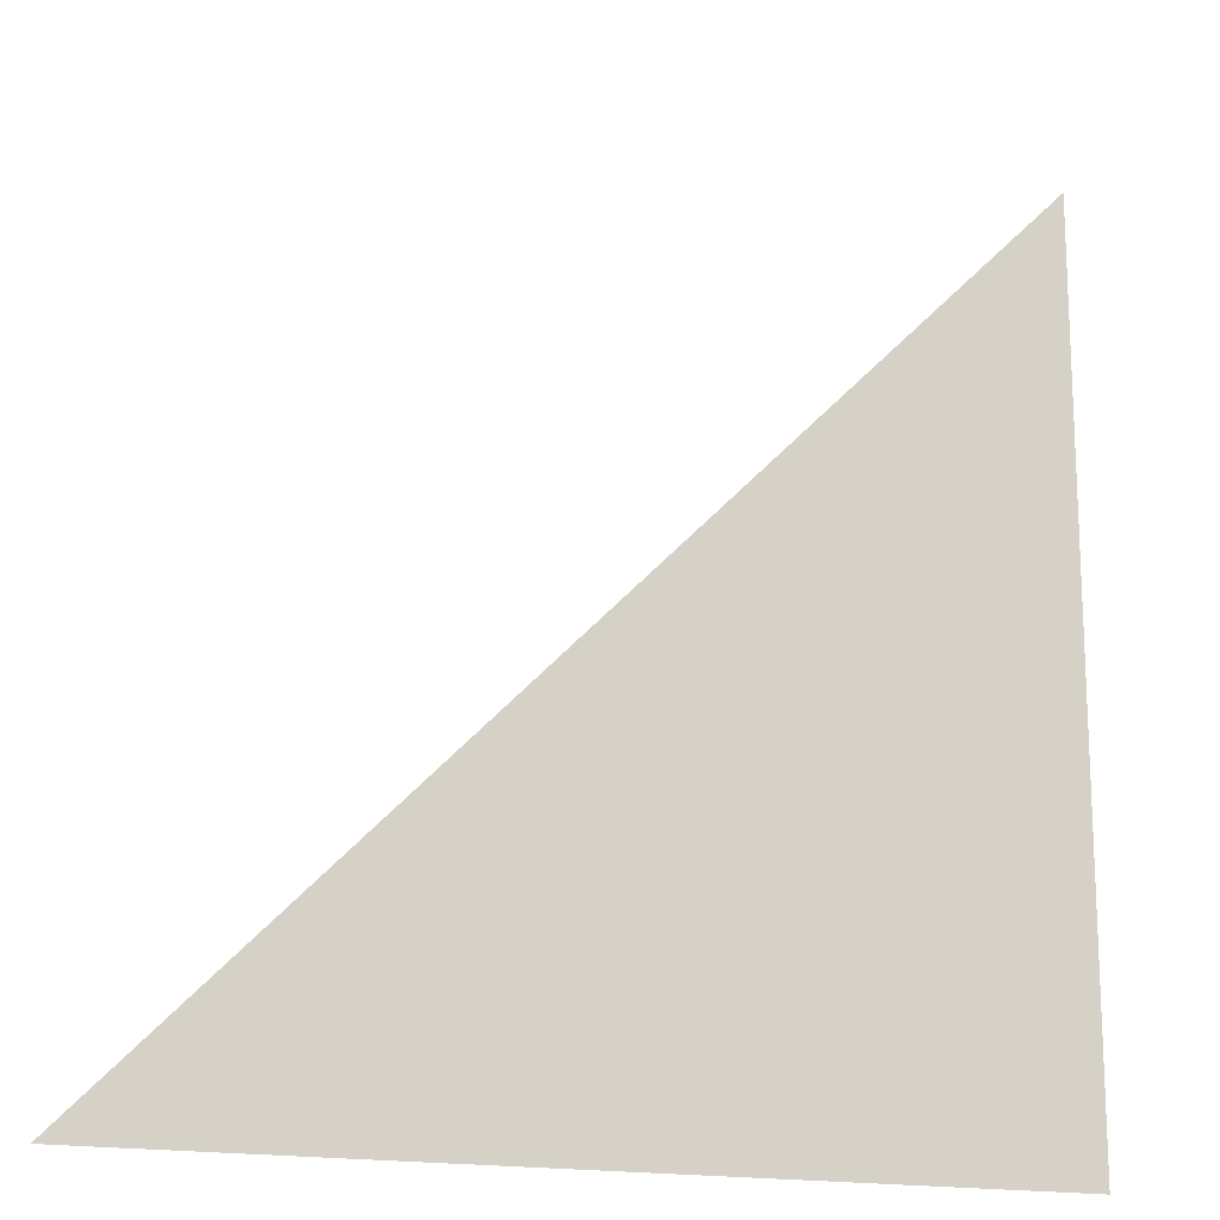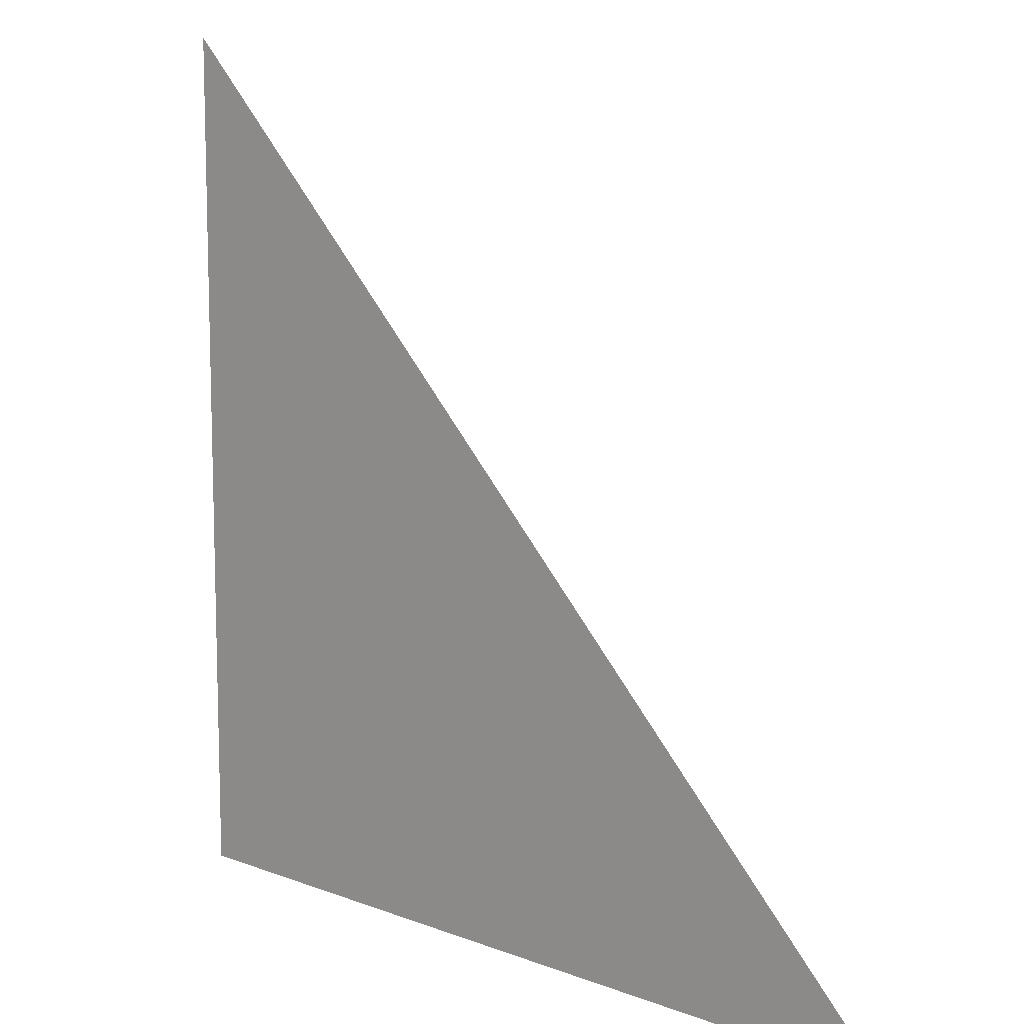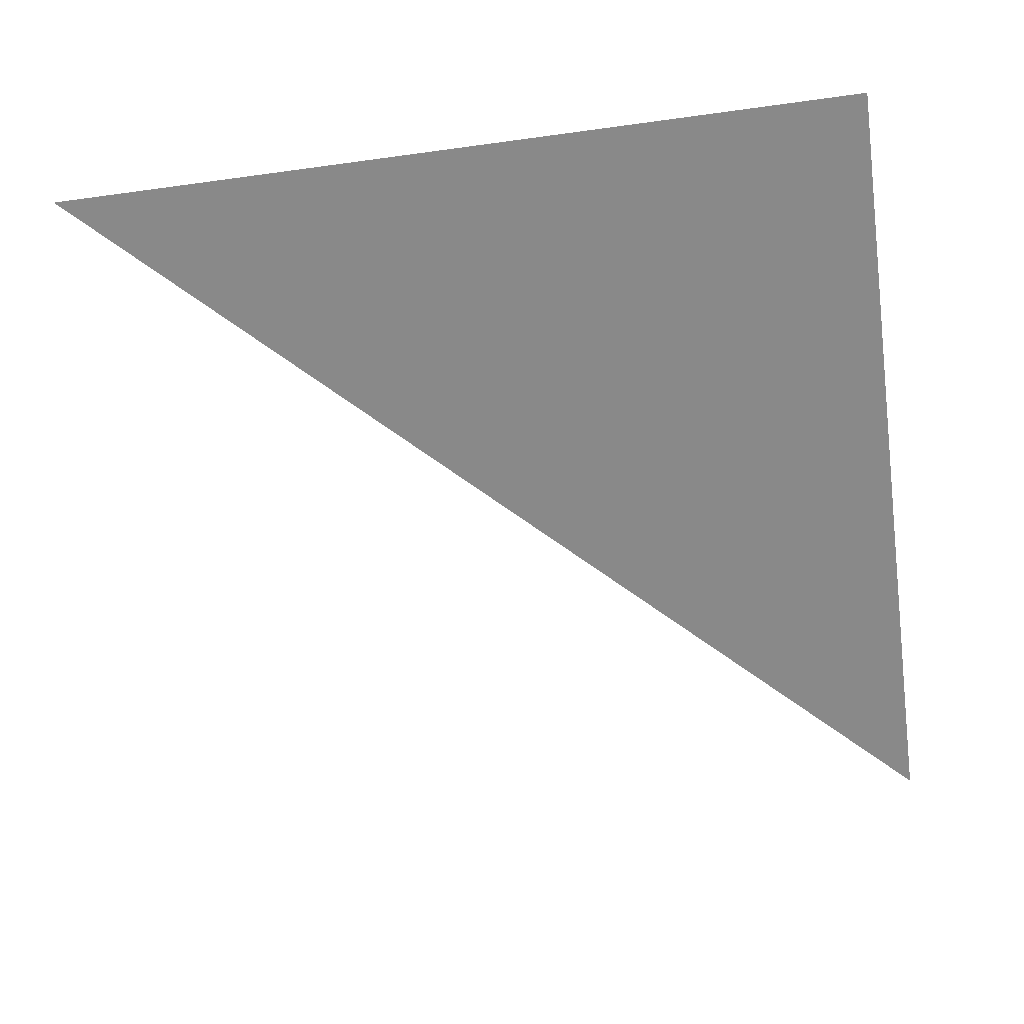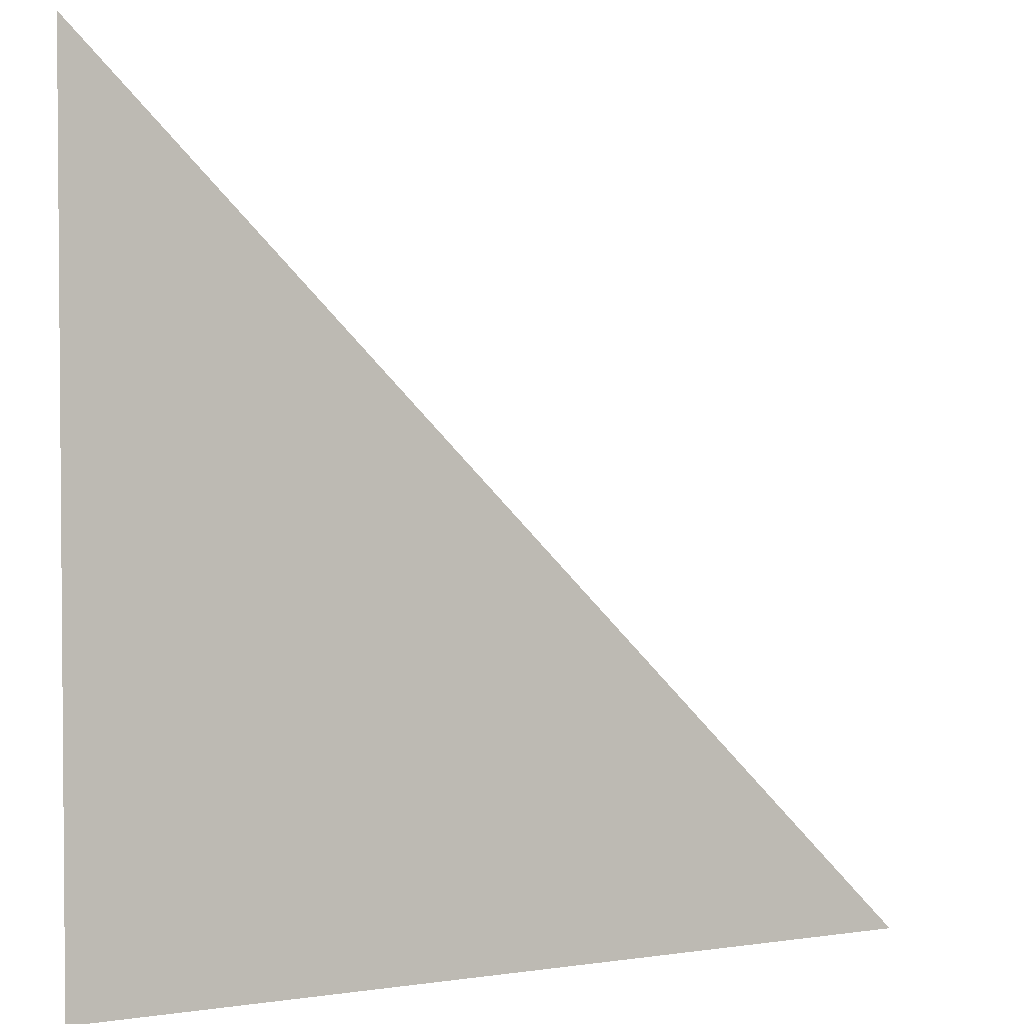
<metadata>
{"format":"obj","ext":"obj","renderer":"f3d","projection":"perspective","resolution":1024,"background":"white","views":[{"elev":-16.6,"azim":156.5,"up":"+Y"},{"elev":10.7,"azim":43.7,"up":"+Y"},{"elev":-63.2,"azim":-82.1,"up":"+Z"},{"elev":2.7,"azim":-27.6,"up":"+Y"}]}
</metadata>
<code>
v 0 0 0
v 1 0 0
v 0 1 0
f 1 2 3

</code>
